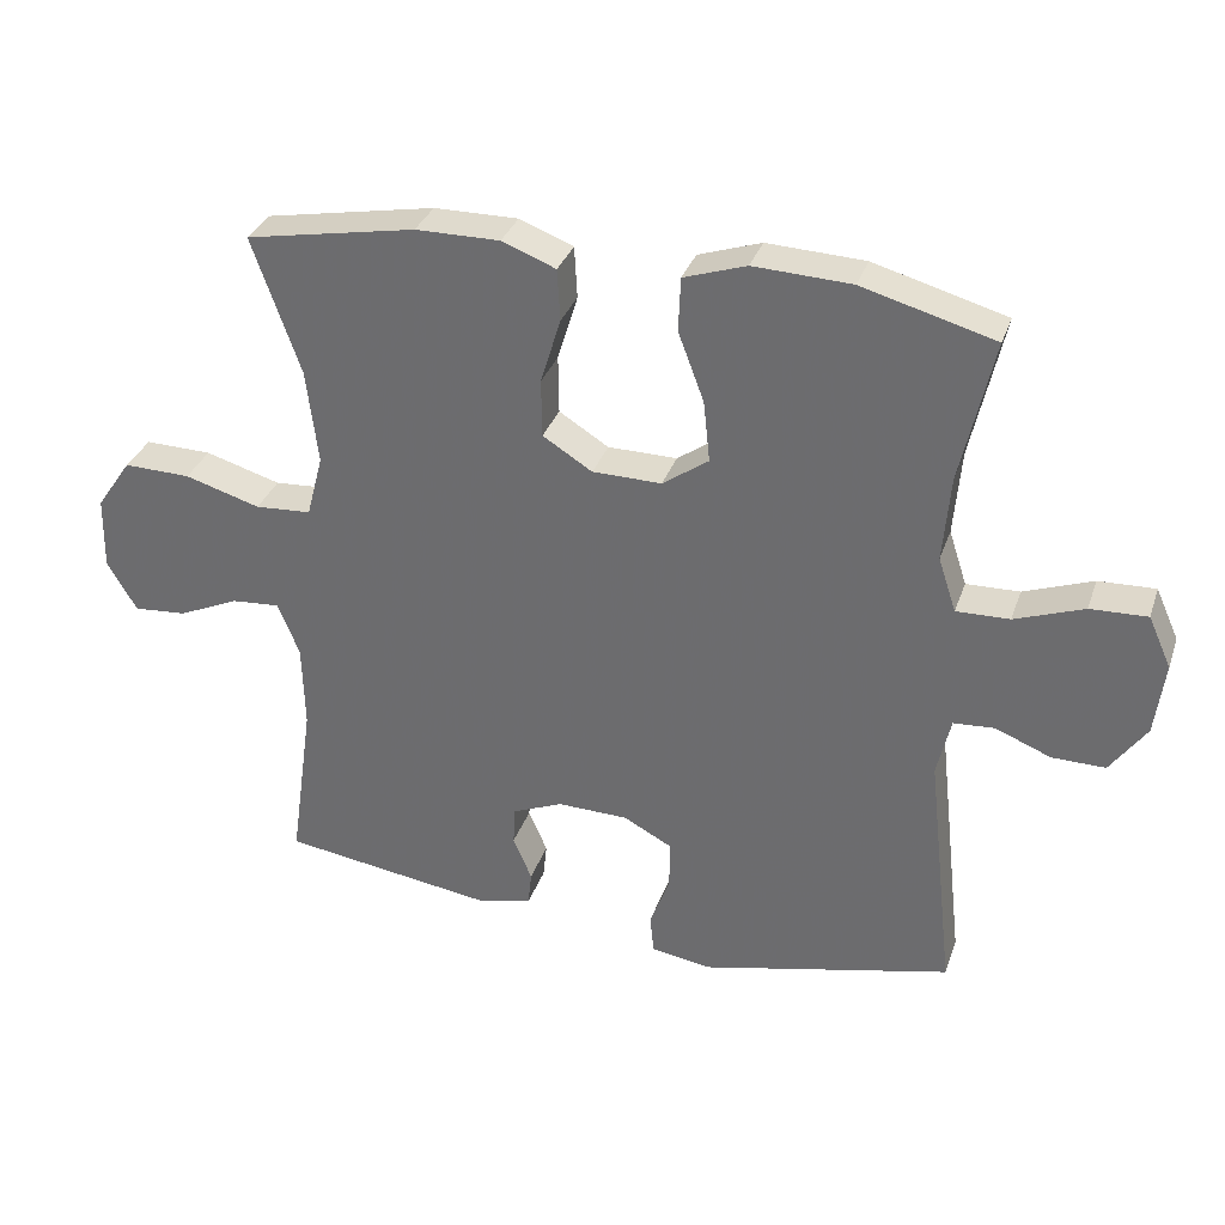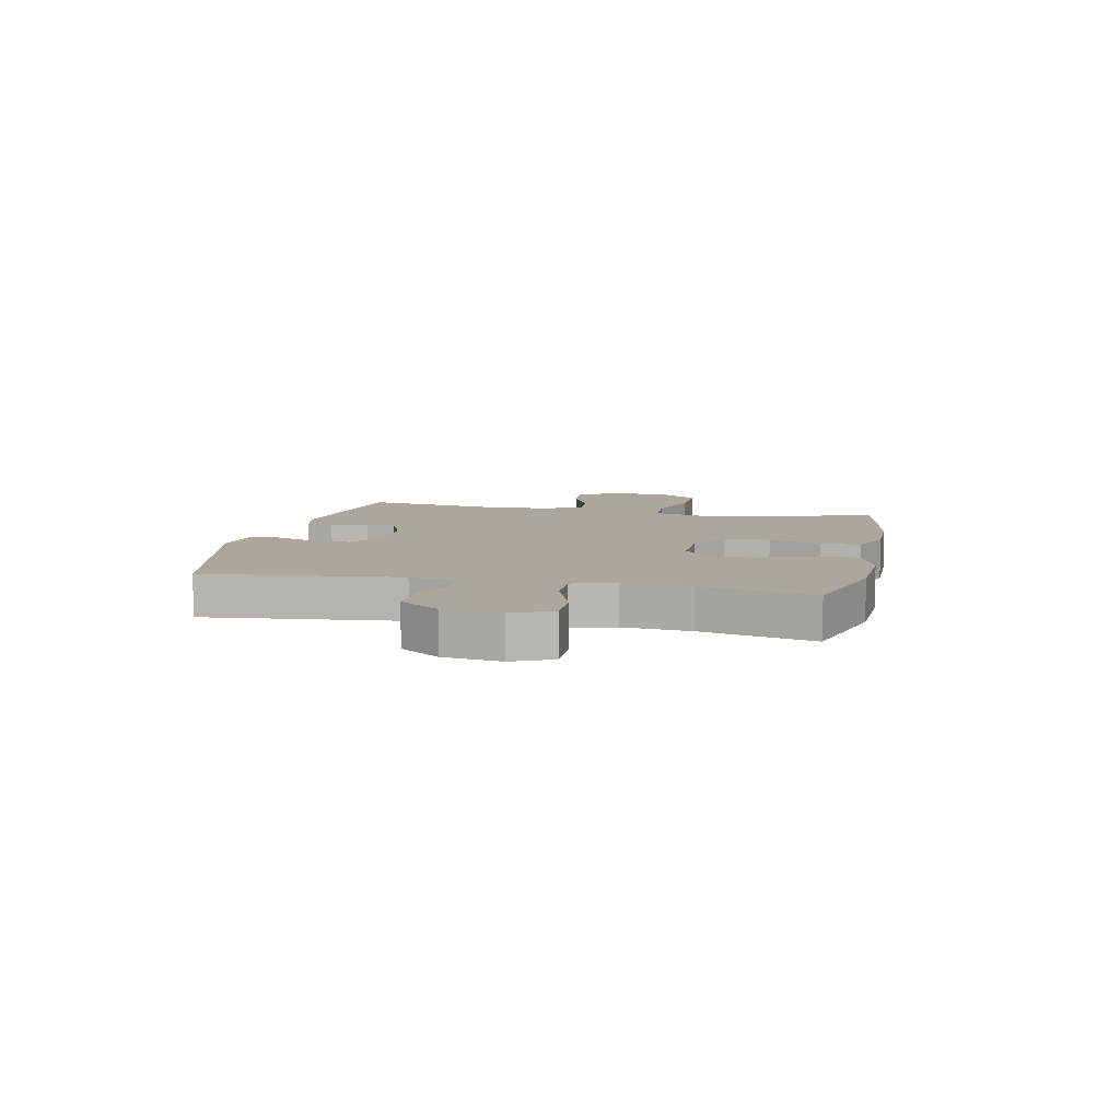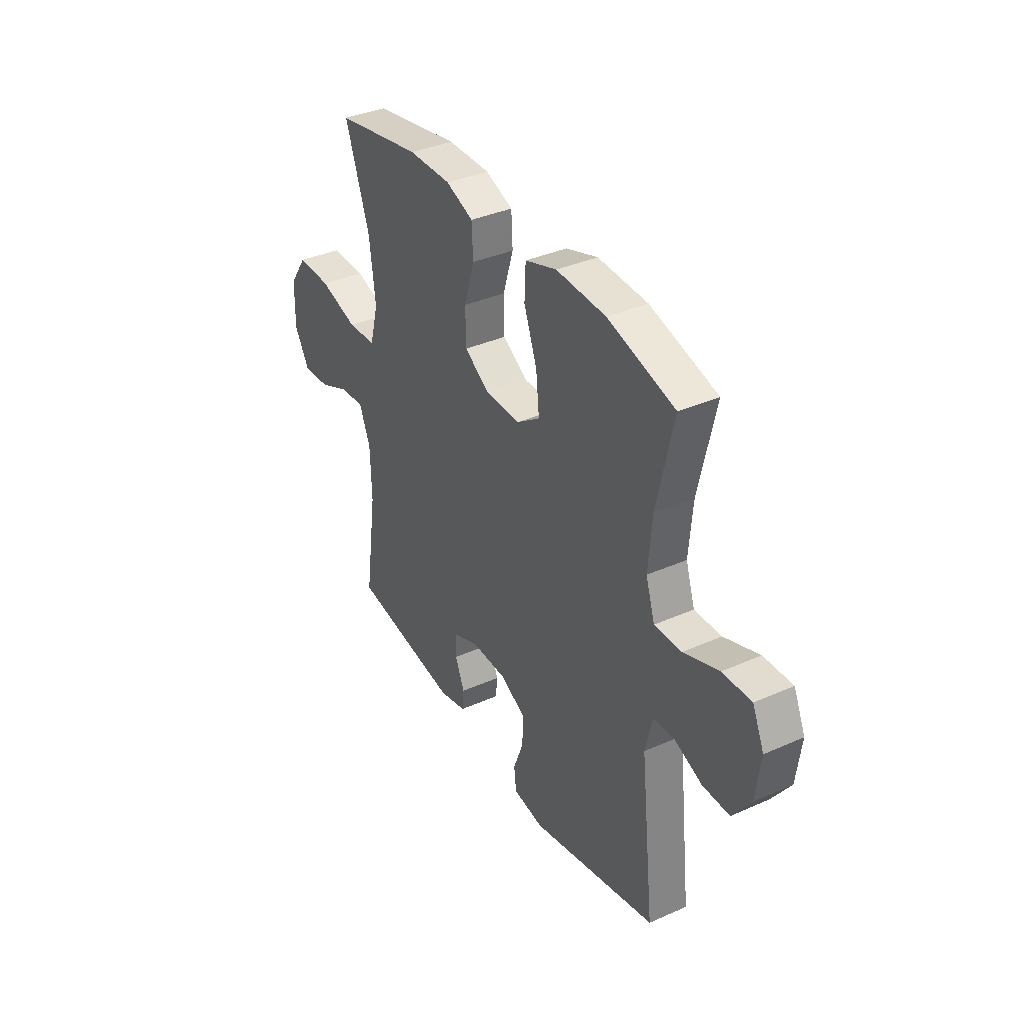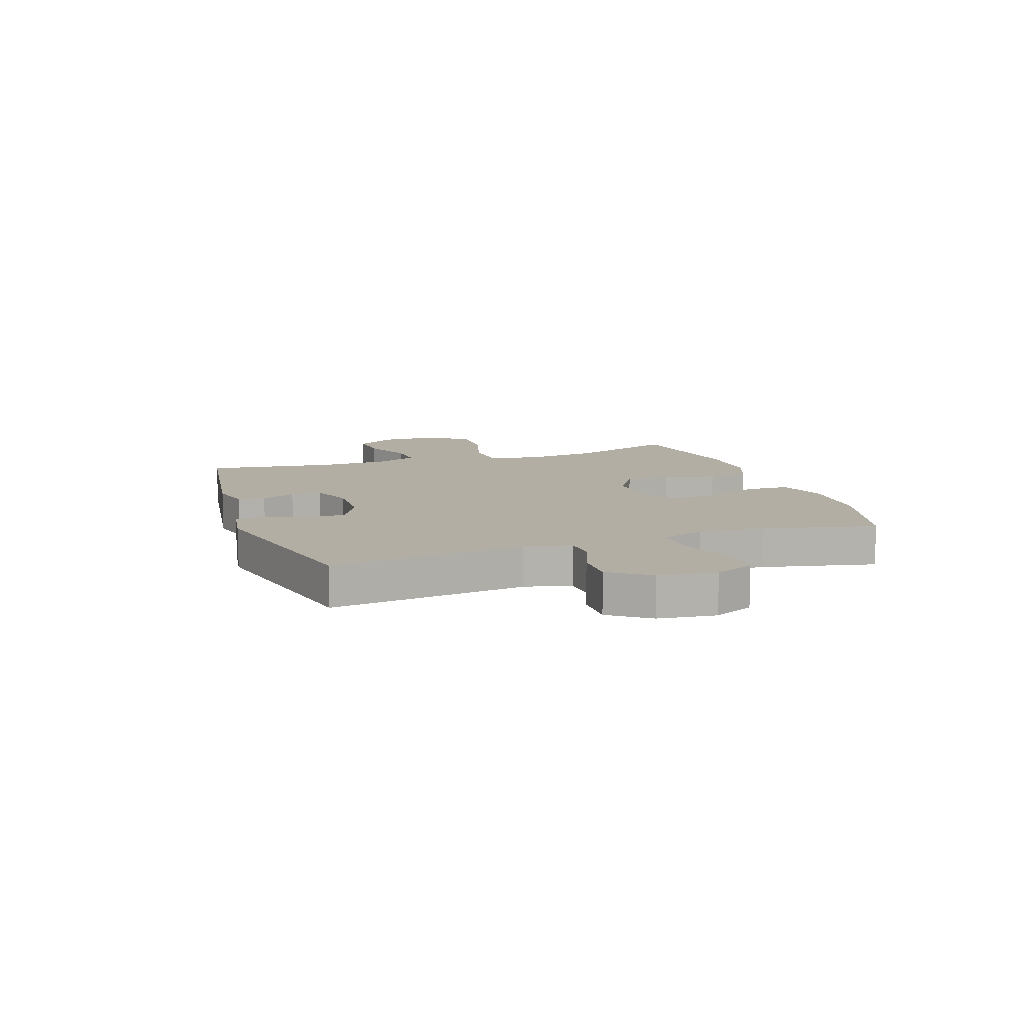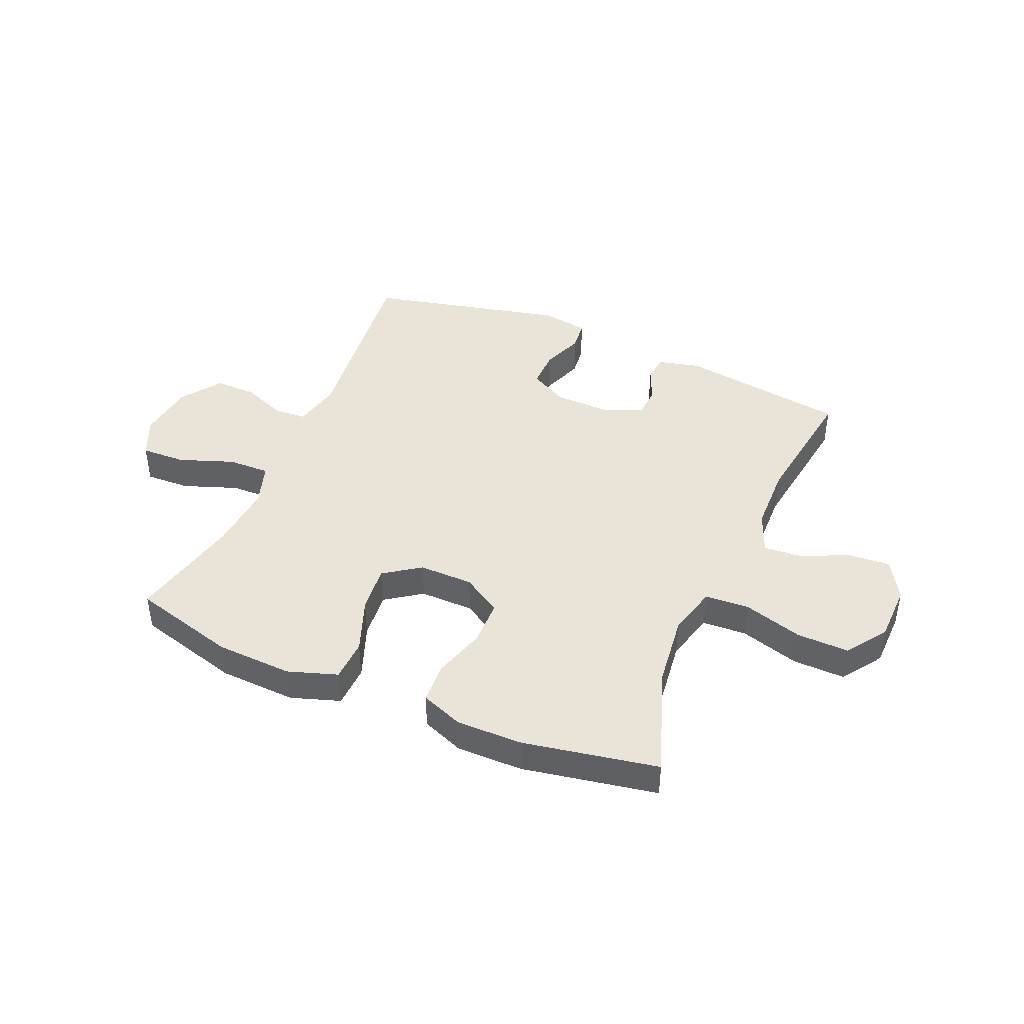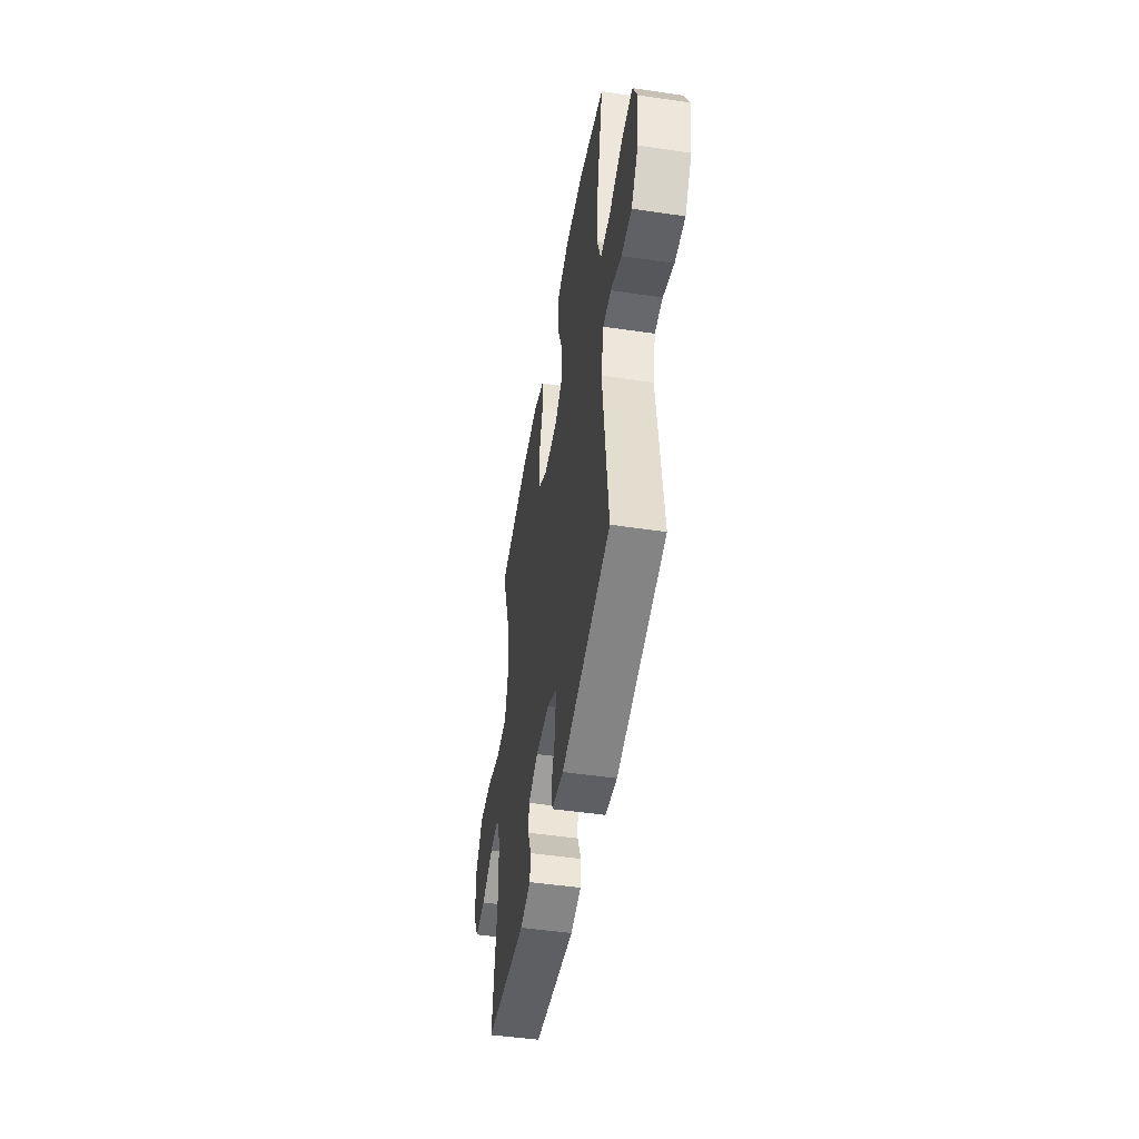
<metadata>
{"format":"obj","ext":"obj","renderer":"f3d","projection":"perspective","resolution":1024,"background":"white","views":[{"elev":32.9,"azim":-162.4,"up":"+Z"},{"elev":8.3,"azim":-77.7,"up":"+Y"},{"elev":36.8,"azim":-119.9,"up":"+Z"},{"elev":10.9,"azim":-109.0,"up":"+Y"},{"elev":43.1,"azim":23.2,"up":"+Y"},{"elev":-48.3,"azim":-99.4,"up":"+Z"}]}
</metadata>
<code>
v 0.5 0.07 0.5
v 0.433 0.07 0.31
v 0.417 0.07 0.178
v 0.44 0.07 0.091
v 0.518 0.07 0.086
v 0.623 0.07 0.117
v 0.716 0.07 0.119
v 0.765 0.07 0.048
v 0.767 0.07 -0.054
v 0.726 0.07 -0.124
v 0.652 0.07 -0.118
v 0.567 0.07 -0.08
v 0.5 0.07 -0.075
v 0.47 0.07 -0.149
v 0.467 0.07 -0.268
v 0.5 0.07 -0.5
v 0.203 0.07 -0.543
v 0.128 0.07 -0.525
v 0.123 0.07 -0.477
v 0.149 0.07 -0.416
v 0.146 0.07 -0.362
v 0.076 0.07 -0.333
v -0.022 0.07 -0.335
v -0.09 0.07 -0.371
v -0.089 0.07 -0.439
v -0.061 0.07 -0.514
v -0.067 0.07 -0.568
v -0.151 0.07 -0.581
v -0.5 0.07 -0.5
v -0.461 0.07 -0.154
v -0.48 0.07 -0.071
v -0.537 0.07 -0.067
v -0.614 0.07 -0.098
v -0.688 0.07 -0.099
v -0.738 0.07 -0.028
v -0.751 0.07 0.074
v -0.719 0.07 0.145
v -0.64 0.07 0.142
v -0.544 0.07 0.107
v -0.47 0.07 0.105
v -0.445 0.07 0.181
v -0.455 0.07 0.3
v -0.5 0.07 0.5
v -0.316 0.07 0.551
v -0.18 0.07 0.557
v -0.093 0.07 0.528
v -0.09 0.07 0.453
v -0.126 0.07 0.357
v -0.135 0.07 0.272
v -0.071 0.07 0.227
v 0.025 0.07 0.228
v 0.094 0.07 0.271
v 0.095 0.07 0.352
v 0.067 0.07 0.444
v 0.071 0.07 0.516
v 0.146 0.07 0.545
v 0.263 0.07 0.544
v 0.5 0 0.5
v 0.433 0 0.31
v 0.417 0 0.178
v 0.44 0 0.091
v 0.518 0 0.086
v 0.623 0 0.117
v 0.716 0 0.119
v 0.765 0 0.048
v 0.767 0 -0.054
v 0.726 0 -0.124
v 0.652 0 -0.118
v 0.567 0 -0.08
v 0.5 0 -0.075
v 0.47 0 -0.149
v 0.467 0 -0.268
v 0.5 0 -0.5
v 0.203 0 -0.543
v 0.128 0 -0.525
v 0.123 0 -0.477
v 0.149 0 -0.416
v 0.146 0 -0.362
v 0.076 0 -0.333
v -0.022 0 -0.335
v -0.09 0 -0.371
v -0.089 0 -0.439
v -0.061 0 -0.514
v -0.067 0 -0.568
v -0.151 0 -0.581
v -0.5 0 -0.5
v -0.461 0 -0.154
v -0.48 0 -0.071
v -0.537 0 -0.067
v -0.614 0 -0.098
v -0.688 0 -0.099
v -0.738 0 -0.028
v -0.751 0 0.074
v -0.719 0 0.145
v -0.64 0 0.142
v -0.544 0 0.107
v -0.47 0 0.105
v -0.445 0 0.181
v -0.455 0 0.3
v -0.5 0 0.5
v -0.316 0 0.551
v -0.18 0 0.557
v -0.093 0 0.528
v -0.09 0 0.453
v -0.126 0 0.357
v -0.135 0 0.272
v -0.071 0 0.227
v 0.025 0 0.228
v 0.094 0 0.271
v 0.095 0 0.352
v 0.067 0 0.444
v 0.071 0 0.516
v 0.146 0 0.545
v 0.263 0 0.544
f 56 57 1 2
f 53 54 55 56
f 52 53 56 2
f 51 52 2 3
f 50 51 3 4
f 45 46 47 48
f 45 48 49
f 42 43 44 45
f 41 42 45 49
f 40 41 49 50
f 36 37 38 39
f 36 39 40
f 35 36 40
f 32 33 34 35
f 31 32 35 40
f 30 31 40 50
f 25 26 27 28
f 24 25 28 29
f 23 24 29 30
f 17 18 19 20
f 15 16 17 20
f 14 15 20 21
f 13 14 21 22
f 9 10 11 12
f 9 12 13
f 8 9 13
f 5 6 7 8
f 4 5 8 13
f 22 23 30 50
f 4 13 22 50
f 59 58 114 113
f 113 112 111 110
f 59 113 110 109
f 60 59 109 108
f 61 60 108 107
f 105 104 103 102
f 106 105 102
f 102 101 100 99
f 106 102 99 98
f 107 106 98 97
f 96 95 94 93
f 97 96 93
f 97 93 92
f 92 91 90 89
f 97 92 89 88
f 107 97 88 87
f 85 84 83 82
f 86 85 82 81
f 87 86 81 80
f 77 76 75 74
f 77 74 73 72
f 78 77 72 71
f 79 78 71 70
f 69 68 67 66
f 70 69 66
f 70 66 65
f 65 64 63 62
f 70 65 62 61
f 107 87 80 79
f 107 79 70 61
f 1 58 59 2
f 2 59 60 3
f 3 60 61 4
f 4 61 62 5
f 5 62 63 6
f 6 63 64 7
f 7 64 65 8
f 8 65 66 9
f 9 66 67 10
f 10 67 68 11
f 11 68 69 12
f 12 69 70 13
f 13 70 71 14
f 14 71 72 15
f 15 72 73 16
f 16 73 74 17
f 17 74 75 18
f 18 75 76 19
f 19 76 77 20
f 20 77 78 21
f 21 78 79 22
f 22 79 80 23
f 23 80 81 24
f 24 81 82 25
f 25 82 83 26
f 26 83 84 27
f 27 84 85 28
f 28 85 86 29
f 29 86 87 30
f 30 87 88 31
f 31 88 89 32
f 32 89 90 33
f 33 90 91 34
f 34 91 92 35
f 35 92 93 36
f 36 93 94 37
f 37 94 95 38
f 38 95 96 39
f 39 96 97 40
f 40 97 98 41
f 41 98 99 42
f 42 99 100 43
f 43 100 101 44
f 44 101 102 45
f 45 102 103 46
f 46 103 104 47
f 47 104 105 48
f 48 105 106 49
f 49 106 107 50
f 50 107 108 51
f 51 108 109 52
f 52 109 110 53
f 53 110 111 54
f 54 111 112 55
f 55 112 113 56
f 56 113 114 57
f 57 114 58 1

</code>
